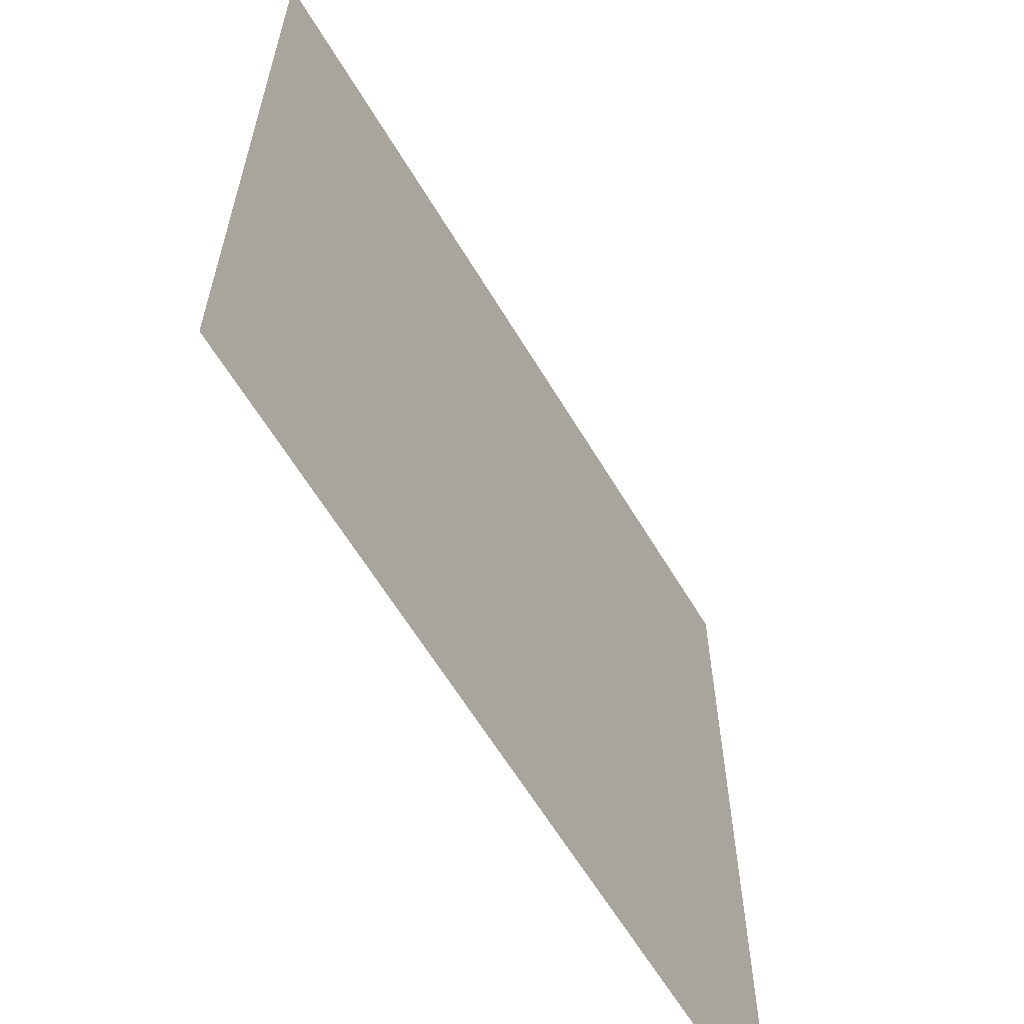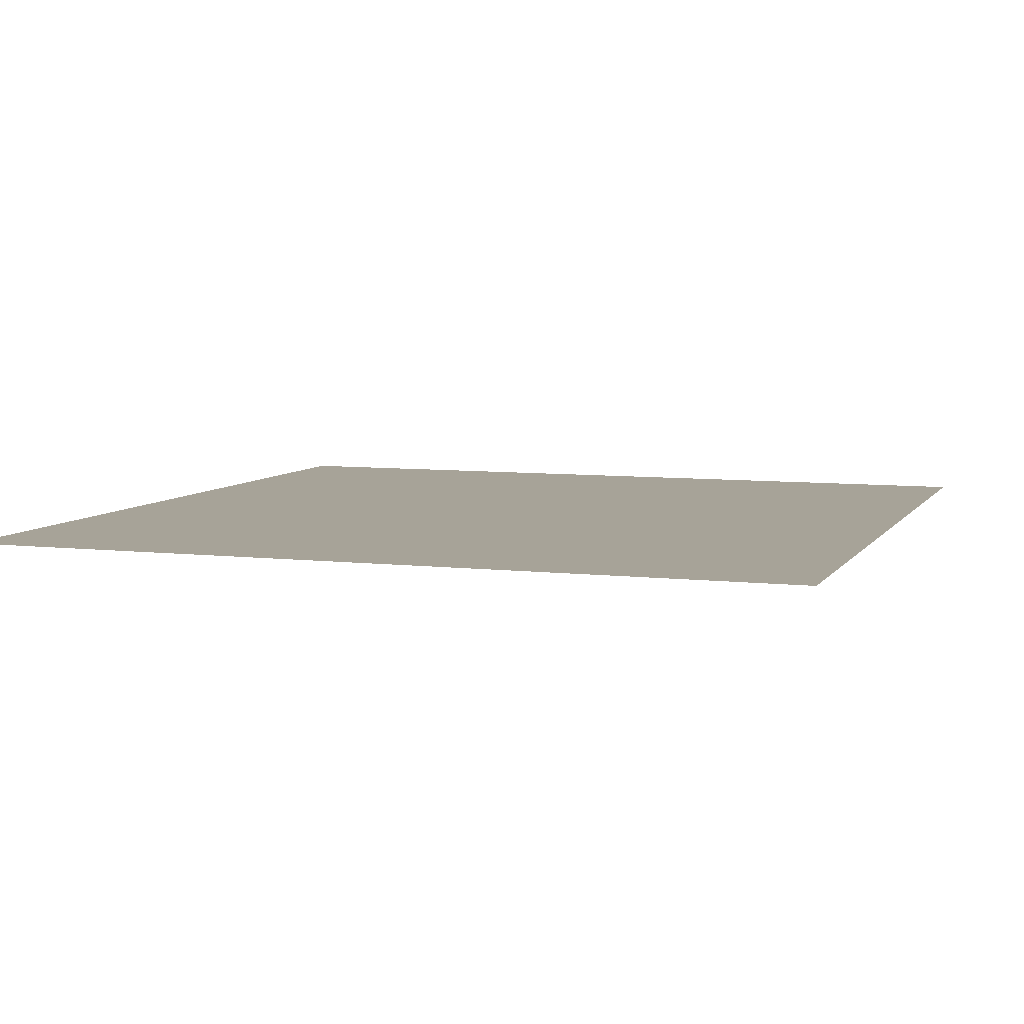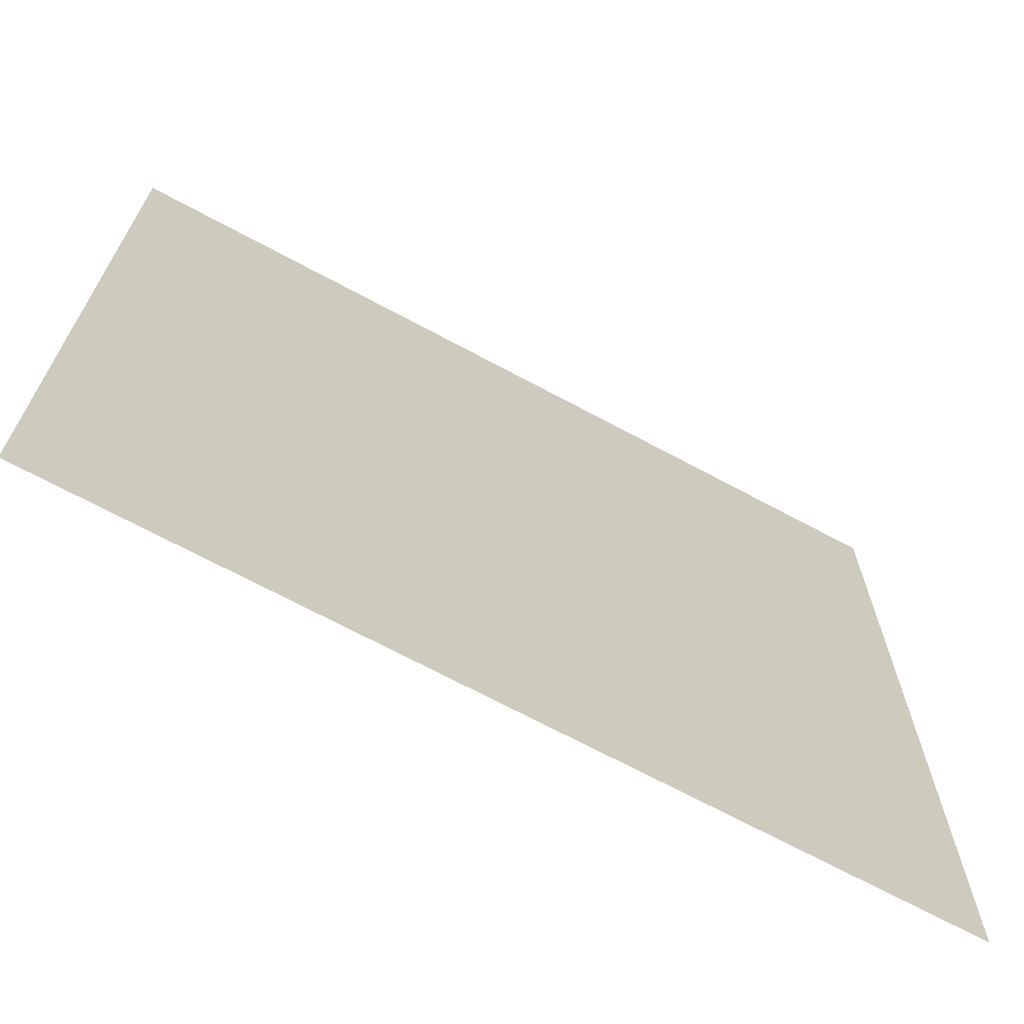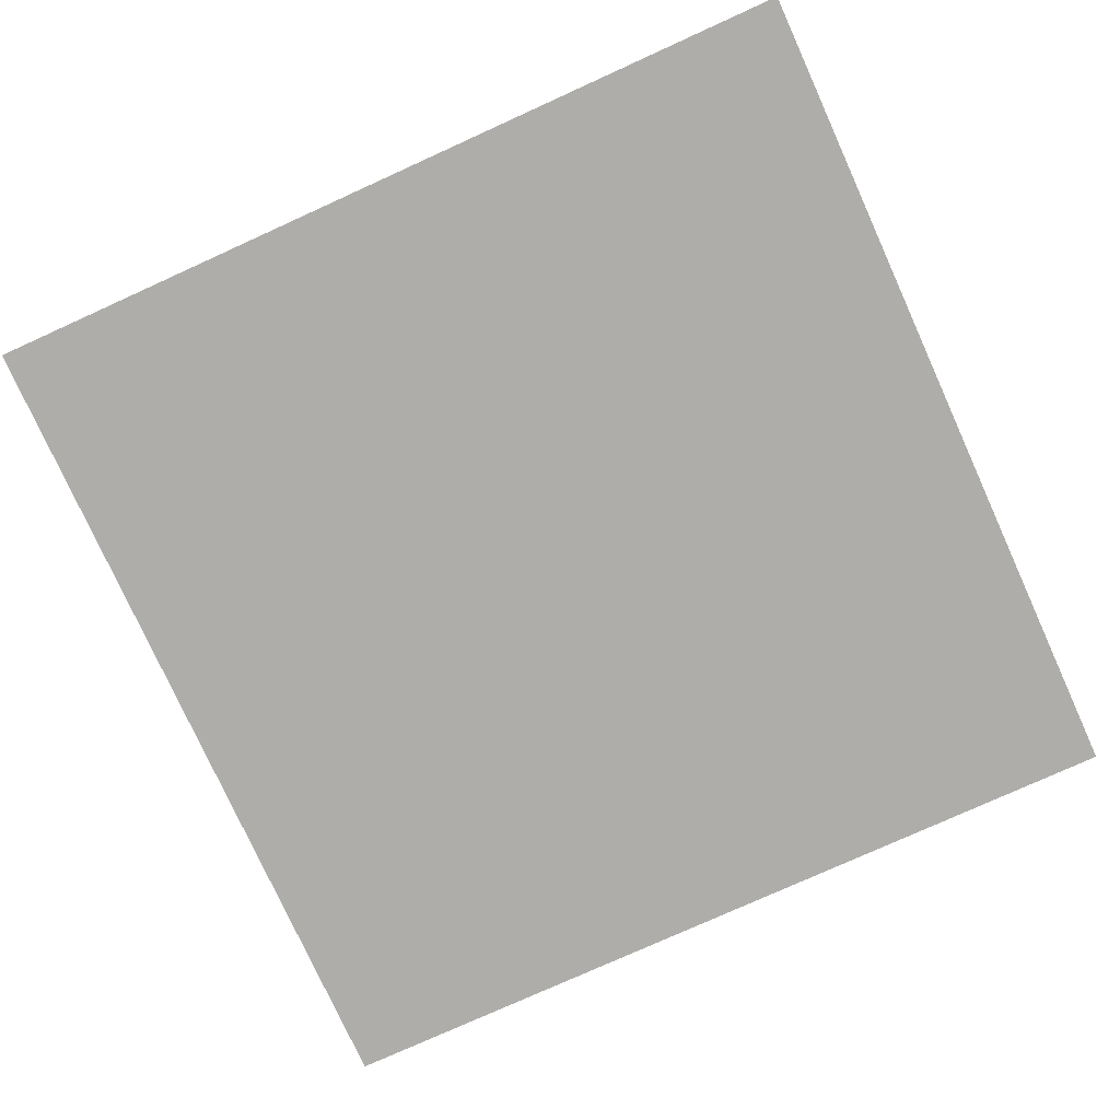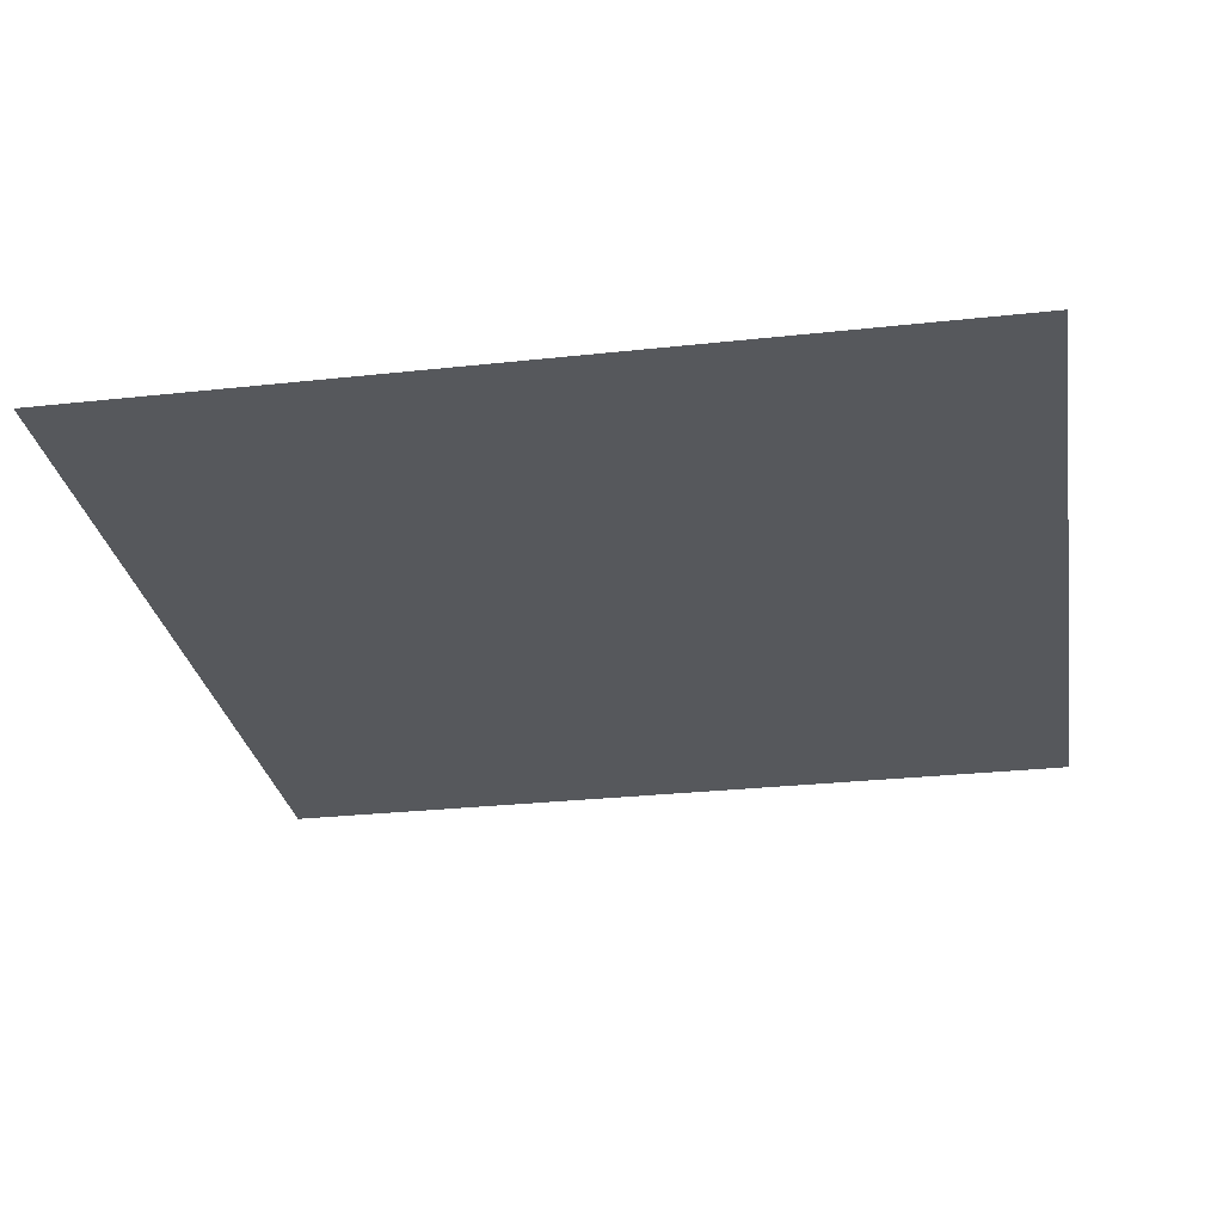
<metadata>
{"format":"obj","ext":"obj","renderer":"f3d","projection":"perspective","resolution":1024,"background":"white","views":[{"elev":-62.4,"azim":-59.1,"up":"+Y"},{"elev":6.8,"azim":-161.0,"up":"+Z"},{"elev":-69.5,"azim":151.7,"up":"+Y"},{"elev":-77.3,"azim":-65.6,"up":"+Z"},{"elev":-28.3,"azim":99.4,"up":"+Z"}]}
</metadata>
<code>
o AlarmClockButton_8_AlarmClockButton_8_1_GeomSubset_0
v 0.0005 -0.0005 -0.3525
v -0.0005 -0.0005 -0.3525
v 0.0005 0.0005 -0.3525
v -0.0005 0.0005 -0.3525
v 0.0005 -0.0005 -0.3525
v -0.0005 -0.0005 -0.3525
v 0.0005 0.0005 -0.3525
v -0.0005 0.0005 -0.3525
v 0.0005 -0.0005 -0.3525
v -0.0005 -0.0005 -0.3525
v 0.0005 0.0005 -0.3525
v -0.0005 0.0005 -0.3525
v 0.0005 -0.0005 -0.3525
v -0.0005 -0.0005 -0.3525
v 0.0005 0.0005 -0.3525
v -0.0005 0.0005 -0.3525
v 0.0005 -0.0005 -0.3525
v -0.0005 -0.0005 -0.3525
v 0.0005 0.0005 -0.3525
v -0.0005 0.0005 -0.3525
v 0.03814 -0.02547 0.09314
v 0.03624 -0.02732 0.09314
v 0.03624 -0.02547 0.09549
v -0.03624 -0.02547 0.09549
v -0.03624 -0.02732 0.09314
v -0.03814 -0.02547 0.09314
v 0.03814 -0.003032 0.09314
v 0.03624 -0.003032 0.09549
v 0.03624 -0.001183 0.09314
v -0.03624 -0.001183 0.09314
v -0.03624 -0.003032 0.09549
v -0.03814 -0.003032 0.09314
v 0.03624 -0.02732 0.0769
v 0.03814 -0.02547 0.0769
v -0.03814 -0.02547 0.0769
v -0.03624 -0.02732 0.0769
v 0.03814 -0.003032 0.0769
v 0.03624 -0.001183 0.0769
v -0.03624 -0.001183 0.0769
v -0.03814 -0.003032 0.0769
v 0.02416 0.002303 0.0769
v 0.02416 0.002303 0.09721
v 0.02416 -3.9e-05 0.09956
v 0.02416 -0.02847 0.09956
v 0.02416 -0.03081 0.09721
v 0.02416 -0.03081 0.0769
v 0.01208 0.004332 0.0769
v 0.01208 0.004332 0.09945
v 0.01208 0.001702 0.1018
v 0.01208 -0.03021 0.1018
v 0.01208 -0.03284 0.09945
v 0.01208 -0.03284 0.0769
v 0 0.005162 0.0769
v 0 0.005162 0.1007
v 0 0.002416 0.103
v 0 -0.03092 0.103
v 0 -0.03367 0.1007
v 0 -0.03367 0.0769
v -0.01208 0.004332 0.0769
v -0.01208 0.004332 0.09945
v -0.01208 0.001702 0.1018
v -0.01208 -0.03021 0.1018
v -0.01208 -0.03284 0.09945
v -0.01208 -0.03284 0.0769
v -0.02416 0.002303 0.0769
v -0.02416 0.002303 0.09721
v -0.02416 -3.9e-05 0.09956
v -0.02416 -0.02847 0.09956
v -0.02416 -0.03081 0.09721
v -0.02416 -0.03081 0.0769
f 1 2 4 3

</code>
